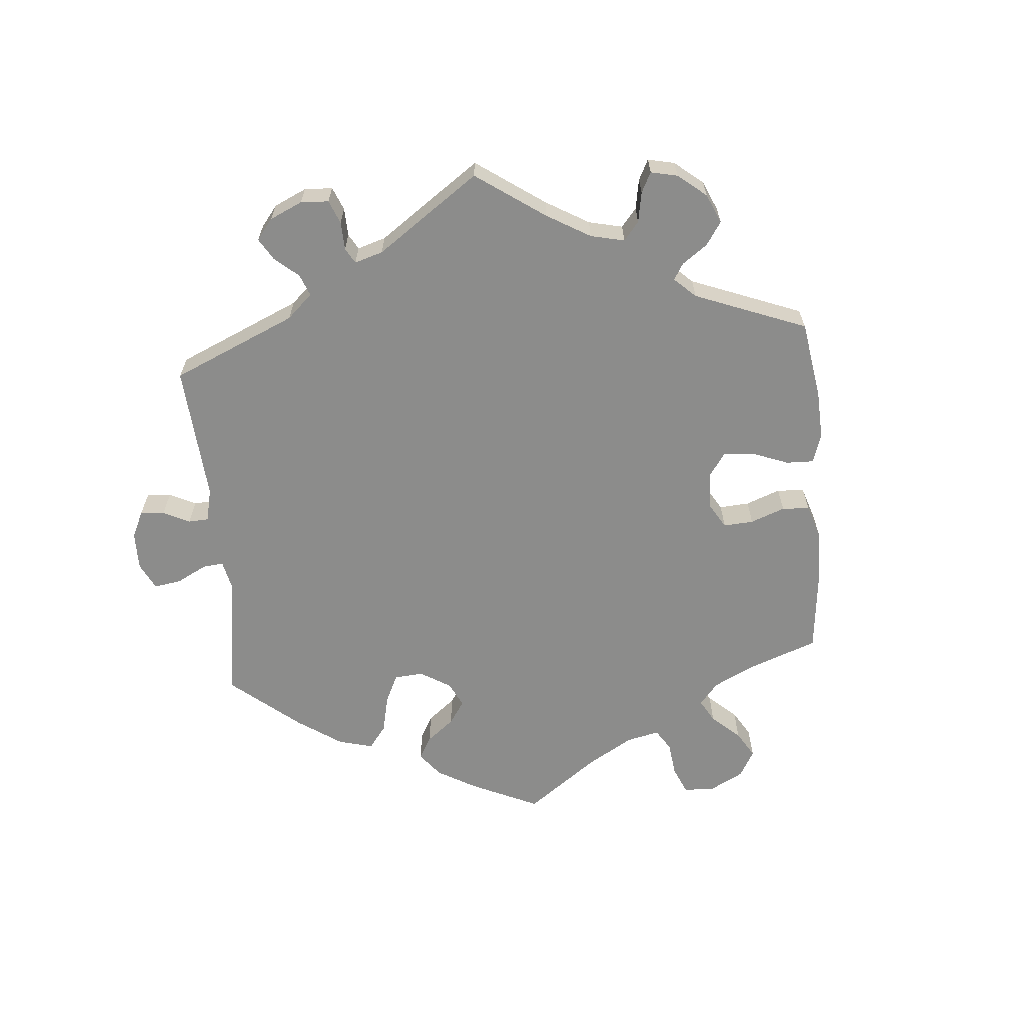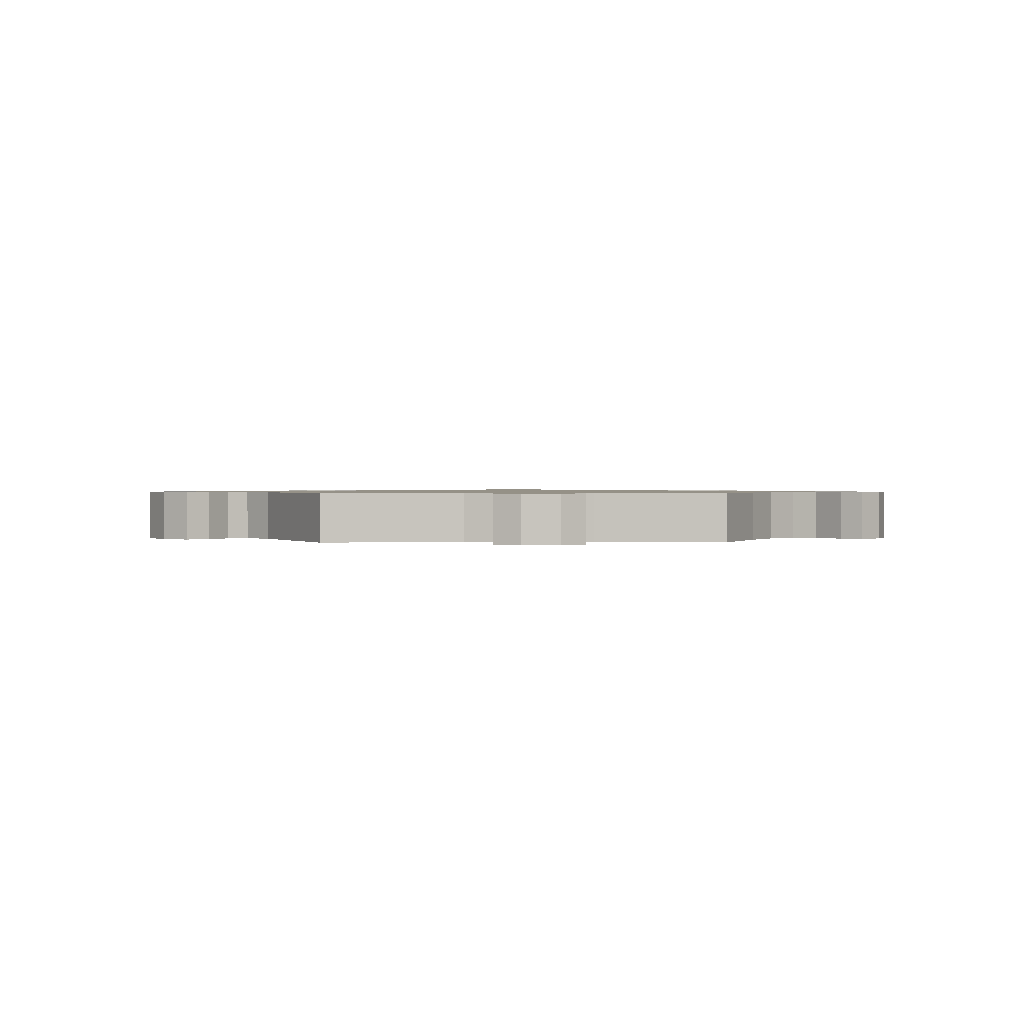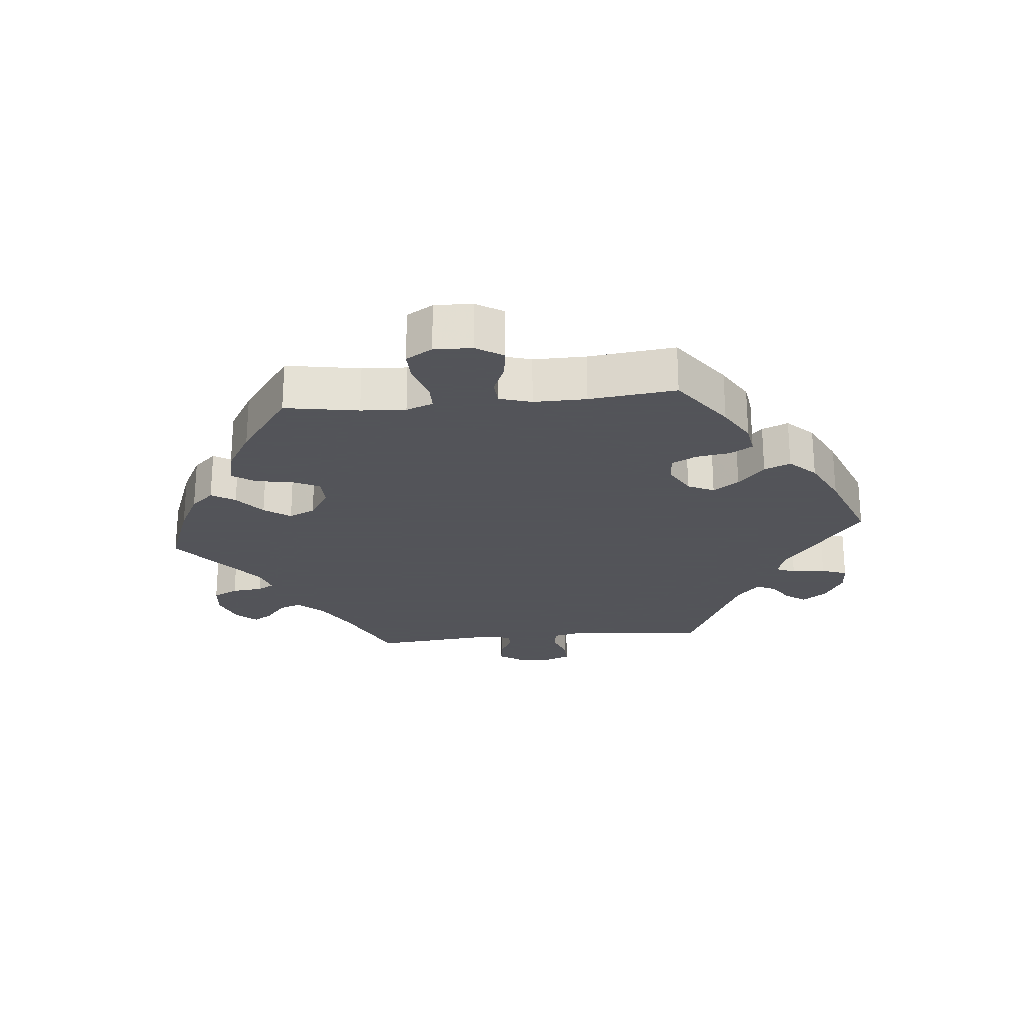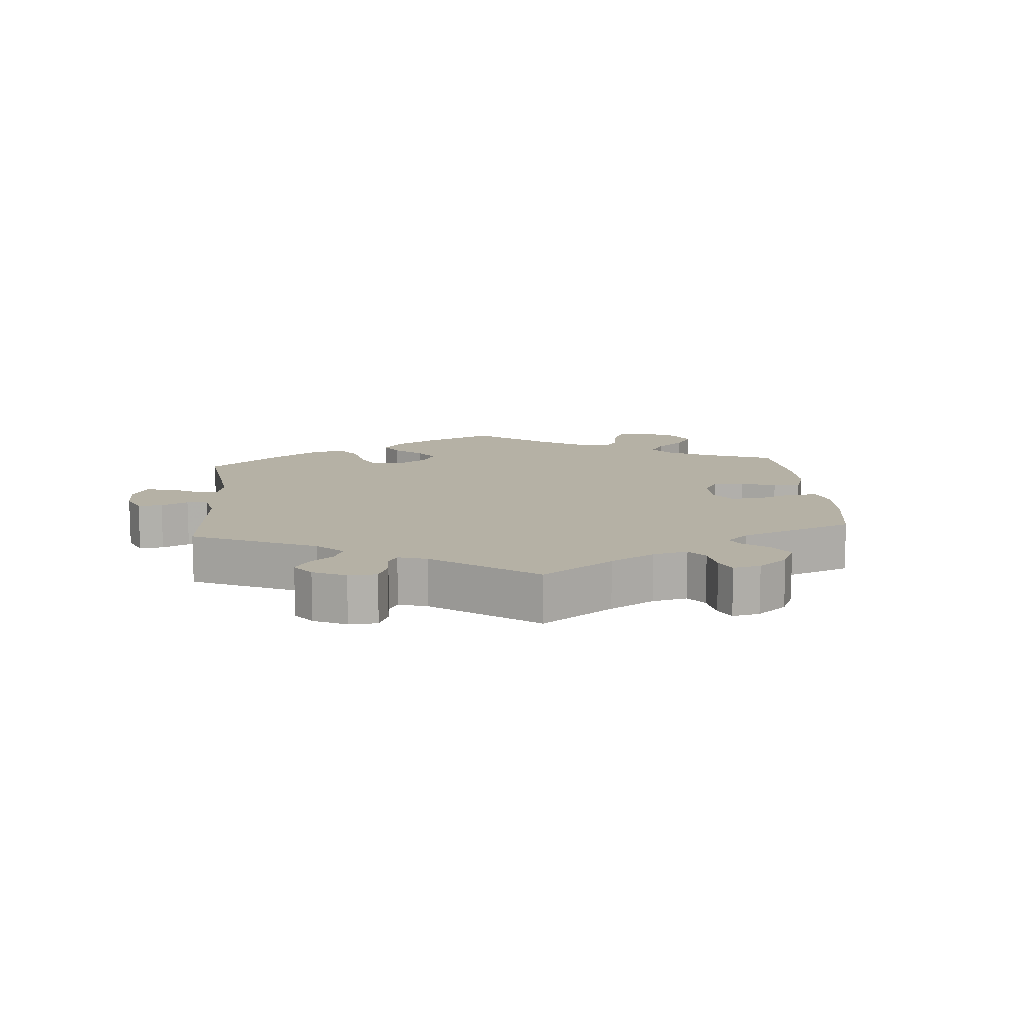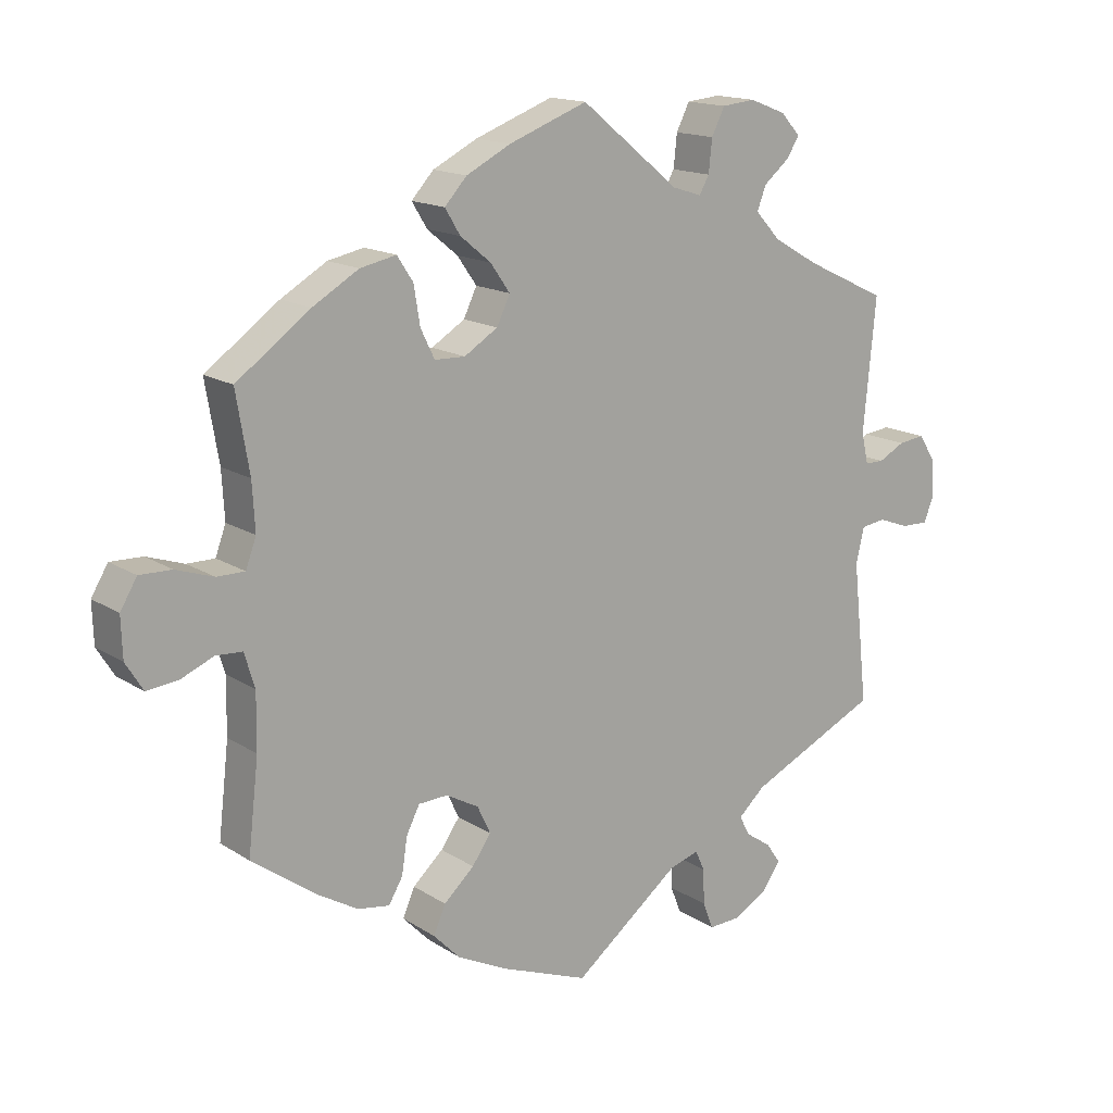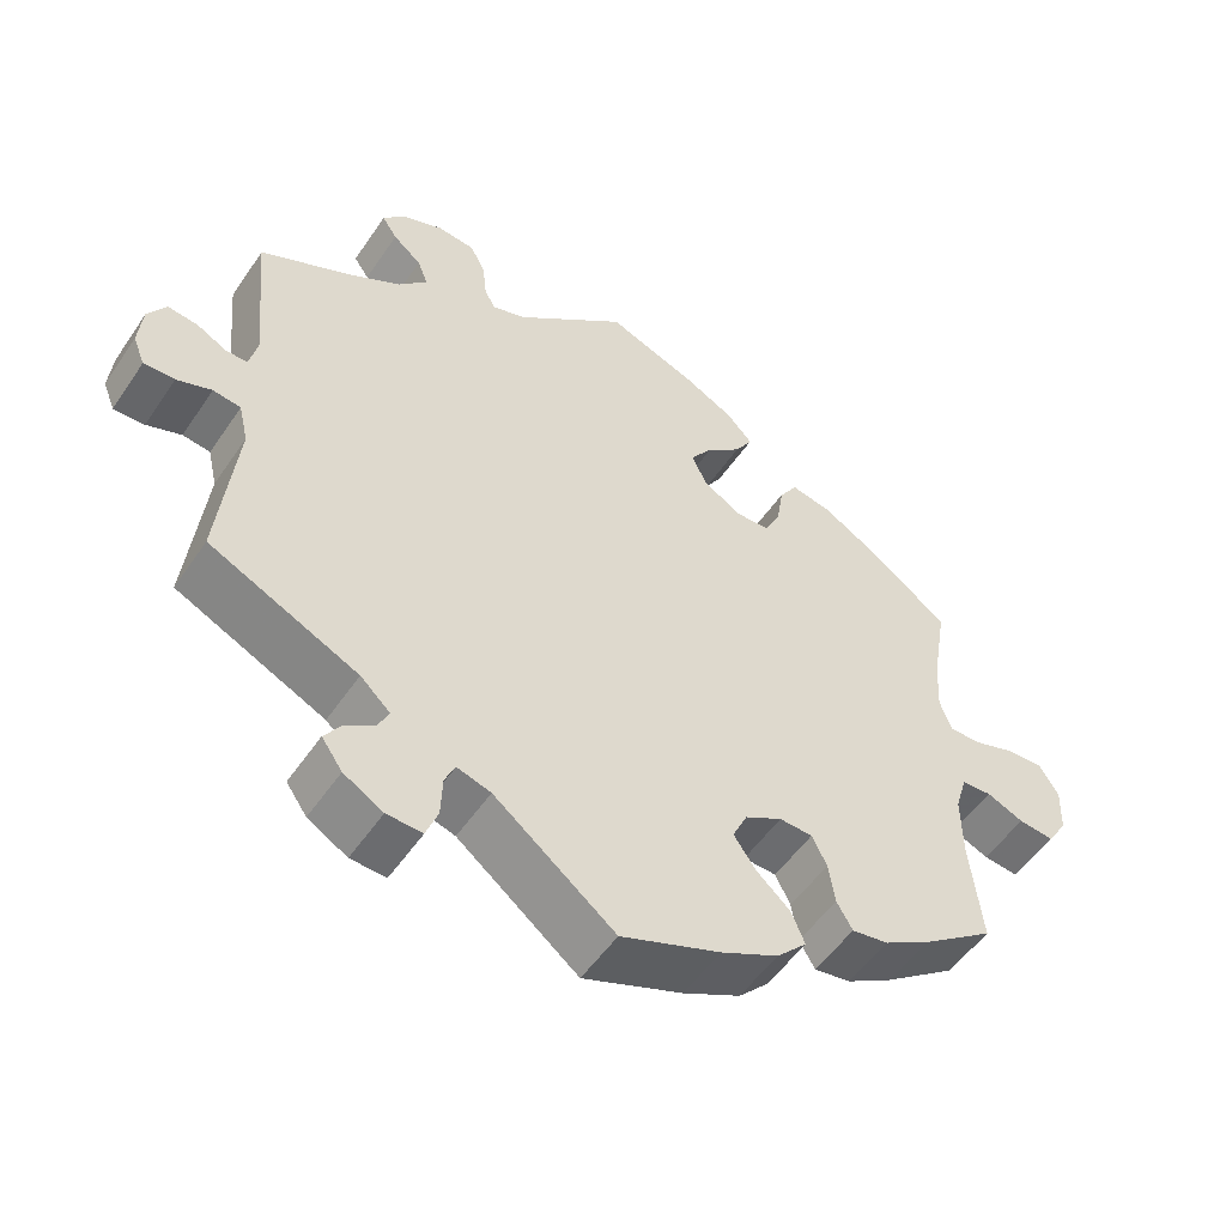
<metadata>
{"format":"obj","ext":"obj","renderer":"f3d","projection":"perspective","resolution":1024,"background":"white","views":[{"elev":-64.1,"azim":-55.2,"up":"+Y"},{"elev":0.9,"azim":-91.9,"up":"+Y"},{"elev":-23.9,"azim":95.6,"up":"+Y"},{"elev":11.8,"azim":-65.0,"up":"+Y"},{"elev":15.4,"azim":143.0,"up":"+Z"},{"elev":-52.5,"azim":-33.3,"up":"+Z"}]}
</metadata>
<code>
v -0.479 0.07 -0.085
v -0.491 0.07 -0.034
v -0.526 0.07 -0.029
v -0.57 0.07 -0.045
v -0.609 0.07 -0.046
v -0.624 0.07 -0.009
v -0.619 0.07 0.045
v -0.596 0.07 0.081
v -0.558 0.07 0.076
v -0.52 0.07 0.056
v -0.493 0.07 0.056
v -0.483 0.07 0.1
v -0.501 0.07 0.289
v -0.385 0.07 0.344
v -0.319 0.07 0.382
v -0.283 0.07 0.421
v -0.296 0.07 0.455
v -0.332 0.07 0.485
v -0.351 0.07 0.514
v -0.323 0.07 0.545
v -0.271 0.07 0.565
v -0.223 0.07 0.56
v -0.204 0.07 0.522
v -0.199 0.07 0.475
v -0.185 0.07 0.45
v -0.143 0.07 0.463
v -0.001 0.07 0.578
v 0.112 0.07 0.535
v 0.176 0.07 0.502
v 0.208 0.07 0.467
v 0.186 0.07 0.431
v 0.142 0.07 0.395
v 0.114 0.07 0.355
v 0.133 0.07 0.315
v 0.181 0.07 0.285
v 0.225 0.07 0.286
v 0.245 0.07 0.327
v 0.254 0.07 0.382
v 0.277 0.07 0.417
v 0.329 0.07 0.406
v 0.395 0.07 0.367
v 0.501 0.07 0.29
v 0.482 0.07 0.178
v 0.478 0.07 0.11
v 0.493 0.07 0.069
v 0.533 0.07 0.069
v 0.587 0.07 0.087
v 0.633 0.07 0.088
v 0.657 0.07 0.048
v 0.655 0.07 -0.01
v 0.63 0.07 -0.05
v 0.585 0.07 -0.045
v 0.538 0.07 -0.025
v 0.5 0.07 -0.027
v 0.485 0.07 -0.076
v 0.486 0.07 -0.156
v 0.501 0.07 -0.288
v 0.408 0.07 -0.355
v 0.35 0.07 -0.389
v 0.304 0.07 -0.396
v 0.284 0.07 -0.362
v 0.276 0.07 -0.31
v 0.257 0.07 -0.272
v 0.215 0.07 -0.27
v 0.168 0.07 -0.296
v 0.149 0.07 -0.336
v 0.176 0.07 -0.375
v 0.22 0.07 -0.415
v 0.237 0.07 -0.455
v 0.199 0.07 -0.494
v 0.126 0.07 -0.53
v 0 0.07 -0.578
v -0.153 0.07 -0.458
v -0.196 0.07 -0.445
v -0.209 0.07 -0.474
v -0.211 0.07 -0.525
v -0.226 0.07 -0.564
v -0.271 0.07 -0.562
v -0.321 0.07 -0.533
v -0.347 0.07 -0.496
v -0.326 0.07 -0.466
v -0.289 0.07 -0.441
v -0.275 0.07 -0.413
v -0.313 0.07 -0.378
v -0.501 0.07 -0.289
v -0.479 0 -0.085
v -0.491 0 -0.034
v -0.526 0 -0.029
v -0.57 0 -0.045
v -0.609 0 -0.046
v -0.624 0 -0.009
v -0.619 0 0.045
v -0.596 0 0.081
v -0.558 0 0.076
v -0.52 0 0.056
v -0.493 0 0.056
v -0.483 0 0.1
v -0.501 0 0.289
v -0.385 0 0.344
v -0.319 0 0.382
v -0.283 0 0.421
v -0.296 0 0.455
v -0.332 0 0.485
v -0.351 0 0.514
v -0.323 0 0.545
v -0.271 0 0.565
v -0.223 0 0.56
v -0.204 0 0.522
v -0.199 0 0.475
v -0.185 0 0.45
v -0.143 0 0.463
v -0.001 0 0.578
v 0.112 0 0.535
v 0.176 0 0.502
v 0.208 0 0.467
v 0.186 0 0.431
v 0.142 0 0.395
v 0.114 0 0.355
v 0.133 0 0.315
v 0.181 0 0.285
v 0.225 0 0.286
v 0.245 0 0.327
v 0.254 0 0.382
v 0.277 0 0.417
v 0.329 0 0.406
v 0.395 0 0.367
v 0.501 0 0.29
v 0.482 0 0.178
v 0.478 0 0.11
v 0.493 0 0.069
v 0.533 0 0.069
v 0.587 0 0.087
v 0.633 0 0.088
v 0.657 0 0.048
v 0.655 0 -0.01
v 0.63 0 -0.05
v 0.585 0 -0.045
v 0.538 0 -0.025
v 0.5 0 -0.027
v 0.485 0 -0.076
v 0.486 0 -0.156
v 0.501 0 -0.288
v 0.408 0 -0.355
v 0.35 0 -0.389
v 0.304 0 -0.396
v 0.284 0 -0.362
v 0.276 0 -0.31
v 0.257 0 -0.272
v 0.215 0 -0.27
v 0.168 0 -0.296
v 0.149 0 -0.336
v 0.176 0 -0.375
v 0.22 0 -0.415
v 0.237 0 -0.455
v 0.199 0 -0.494
v 0.126 0 -0.53
v 0 0 -0.578
v -0.153 0 -0.458
v -0.196 0 -0.445
v -0.209 0 -0.474
v -0.211 0 -0.525
v -0.226 0 -0.564
v -0.271 0 -0.562
v -0.321 0 -0.533
v -0.347 0 -0.496
v -0.326 0 -0.466
v -0.289 0 -0.441
v -0.275 0 -0.413
v -0.313 0 -0.378
v -0.501 0 -0.289
f 84 85 1
f 83 84 1 2
f 79 80 81 82
f 79 82 83
f 78 79 83
f 75 76 77 78
f 74 75 78 83
f 73 74 83 2
f 71 72 73 2
f 67 68 69 70
f 66 67 70 71
f 59 60 61 62
f 59 62 63
f 56 57 58 59
f 55 56 59 63
f 54 55 63 64
f 50 51 52 53
f 50 53 54
f 49 50 54
f 46 47 48 49
f 45 46 49 54
f 44 45 54 64
f 40 41 42 43
f 37 38 39 40
f 36 37 40 43
f 35 36 43 44
f 29 30 31 32
f 29 32 33
f 26 27 28 29
f 25 26 29 33
f 21 22 23 24
f 21 24 25
f 20 21 25
f 17 18 19 20
f 16 17 20 25
f 15 16 25 33
f 12 13 14
f 11 12 14 15
f 7 8 9 10
f 7 10 11
f 6 7 11
f 3 4 5 6
f 2 3 6 11
f 66 71 2 11
f 35 44 64 65
f 34 35 65 66
f 33 34 66
f 11 15 33 66
f 86 170 169
f 87 86 169 168
f 167 166 165 164
f 168 167 164
f 168 164 163
f 163 162 161 160
f 168 163 160 159
f 87 168 159 158
f 87 158 157 156
f 155 154 153 152
f 156 155 152 151
f 147 146 145 144
f 148 147 144
f 144 143 142 141
f 148 144 141 140
f 149 148 140 139
f 138 137 136 135
f 139 138 135
f 139 135 134
f 134 133 132 131
f 139 134 131 130
f 149 139 130 129
f 128 127 126 125
f 125 124 123 122
f 128 125 122 121
f 129 128 121 120
f 117 116 115 114
f 118 117 114
f 114 113 112 111
f 118 114 111 110
f 109 108 107 106
f 110 109 106
f 110 106 105
f 105 104 103 102
f 110 105 102 101
f 118 110 101 100
f 99 98 97
f 100 99 97 96
f 95 94 93 92
f 96 95 92
f 96 92 91
f 91 90 89 88
f 96 91 88 87
f 96 87 156 151
f 150 149 129 120
f 151 150 120 119
f 151 119 118
f 151 118 100 96
f 1 86 87 2
f 2 87 88 3
f 3 88 89 4
f 4 89 90 5
f 5 90 91 6
f 6 91 92 7
f 7 92 93 8
f 8 93 94 9
f 9 94 95 10
f 10 95 96 11
f 11 96 97 12
f 12 97 98 13
f 13 98 99 14
f 14 99 100 15
f 15 100 101 16
f 16 101 102 17
f 17 102 103 18
f 18 103 104 19
f 19 104 105 20
f 20 105 106 21
f 21 106 107 22
f 22 107 108 23
f 23 108 109 24
f 24 109 110 25
f 25 110 111 26
f 26 111 112 27
f 27 112 113 28
f 28 113 114 29
f 29 114 115 30
f 30 115 116 31
f 31 116 117 32
f 32 117 118 33
f 33 118 119 34
f 34 119 120 35
f 35 120 121 36
f 36 121 122 37
f 37 122 123 38
f 38 123 124 39
f 39 124 125 40
f 40 125 126 41
f 41 126 127 42
f 42 127 128 43
f 43 128 129 44
f 44 129 130 45
f 45 130 131 46
f 46 131 132 47
f 47 132 133 48
f 48 133 134 49
f 49 134 135 50
f 50 135 136 51
f 51 136 137 52
f 52 137 138 53
f 53 138 139 54
f 54 139 140 55
f 55 140 141 56
f 56 141 142 57
f 57 142 143 58
f 58 143 144 59
f 59 144 145 60
f 60 145 146 61
f 61 146 147 62
f 62 147 148 63
f 63 148 149 64
f 64 149 150 65
f 65 150 151 66
f 66 151 152 67
f 67 152 153 68
f 68 153 154 69
f 69 154 155 70
f 70 155 156 71
f 71 156 157 72
f 72 157 158 73
f 73 158 159 74
f 74 159 160 75
f 75 160 161 76
f 76 161 162 77
f 77 162 163 78
f 78 163 164 79
f 79 164 165 80
f 80 165 166 81
f 81 166 167 82
f 82 167 168 83
f 83 168 169 84
f 84 169 170 85
f 85 170 86 1

</code>
